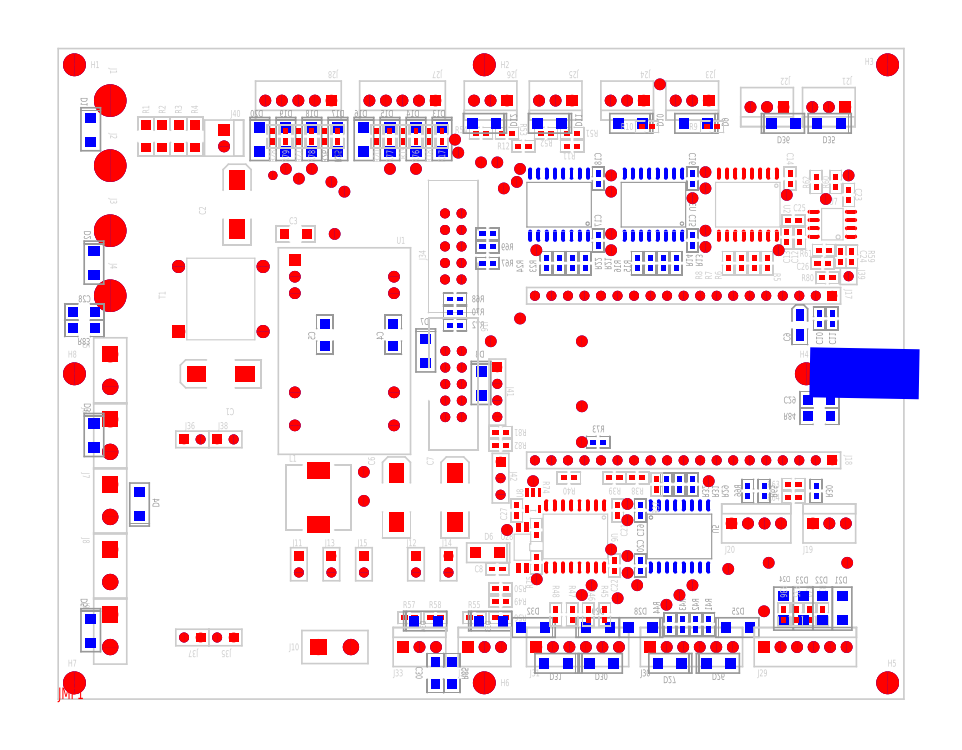
<metadata>
{"format":"dxf","ext":"dxf","renderer":"ezdxf+matplotlib","layout":"modelspace","background":"white","min_lineweight":24,"dpi":150}
</metadata>
<code>
0
SECTION
2
ENTITIES
999
*** POWERPCB  DBLAYER ***
0
INSERT
2
DBLAYERS
8
0
10
0
20
0
999
*** POWERPCB  BOARD ***
0
INSERT
2
BOARD_1
8
0
10
10
20
0
0
INSERT
2
ATTRIBUTES
8
0
10
0
20
0
999
*** POWERPCB  2DLINE ***
999
*** POWERPCB  COPPER ***
999
*** POWERPCB  FREE TEXT ***
999
*** POWERPCB  COPPER POUR ***
999
*** POWERPCB  GENERAL KEEPOUT ***
999
*** POWERPCB  COMPONENT ***
0
INSERT
2
PART_TOP_0
8
0
10
119
20
36.7
50
180
0
INSERT
2
PART_TOP_1
8
0
10
100
20
92
50
180
0
INSERT
2
PART_TOP_2
8
0
10
90
20
92
50
180
0
INSERT
2
PART_TOP_3
8
0
10
121
20
91
50
180
0
INSERT
2
PART_TOP_4
8
0
10
79
20
92
50
180
0
INSERT
2
PART_TOP_5
8
0
10
79
20
87
50
180
0
INSERT
2
PART_TOP_6
8
0
10
75
20
87
50
180
0
INSERT
2
PART_TOP_7
8
0
10
69
20
92
50
180
0
INSERT
2
PART_TOP_8
8
0
10
69
20
87
50
180
0
INSERT
2
PART_TOP_9
8
0
10
65
20
87
50
180
0
INSERT
2
PART_BOT_10
8
0
10
75.5
20
88.5
50
-90
41
-1
0
INSERT
2
PART_BOT_11
8
0
10
65.5
20
88.5
50
-90
41
-1
0
INSERT
2
PART_BOT_12
8
0
10
98
20
88.5
50
-90
41
-1
0
INSERT
2
PART_BOT_13
8
0
10
88
20
88.5
50
-90
41
-1
0
INSERT
2
PART_TOP_14
8
0
10
42
20
92
50
180
0
INSERT
2
PART_BOT_15
8
0
10
43
20
86
41
-1
0
INSERT
2
PART_BOT_16
8
0
10
39
20
86
41
-1
0
INSERT
2
PART_BOT_17
8
0
10
35
20
86
41
-1
0
INSERT
2
PART_BOT_18
8
0
10
31
20
86
41
-1
0
INSERT
2
PART_TOP_19
8
0
10
43
20
86.5
50
270
0
INSERT
2
PART_TOP_20
8
0
10
41
20
86.5
50
270
0
INSERT
2
PART_TOP_21
8
0
10
37
20
86.5
50
270
0
INSERT
2
PART_TOP_22
8
0
10
33
20
86.5
50
270
0
INSERT
2
PART_BOT_23
8
0
10
81
20
67
50
-270
41
-1
0
INSERT
2
PART_BOT_24
8
0
10
79
20
67
50
-270
41
-1
0
INSERT
2
PART_TOP_25
8
0
10
100.5
20
88
0
INSERT
2
PART_TOP_26
8
0
10
90.5
20
88
0
INSERT
2
PART_TOP_27
8
0
10
79
20
85
0
INSERT
2
PART_TOP_28
8
0
10
71.5
20
85
0
INSERT
2
PART_TOP_29
8
0
10
109
20
67
50
270
0
INSERT
2
PART_TOP_30
8
0
10
107
20
67
50
270
0
INSERT
2
PART_TOP_31
8
0
10
105
20
67
50
270
0
INSERT
2
PART_TOP_32
8
0
10
103
20
67
50
270
0
INSERT
2
PART_BOT_33
8
0
10
77
20
67
50
-270
41
-1
0
INSERT
2
PART_BOT_34
8
0
10
75
20
67
50
-270
41
-1
0
INSERT
2
PART_TOP_35
8
0
10
58
20
92
50
180
0
INSERT
2
PART_BOT_36
8
0
10
59
20
86
41
-1
0
INSERT
2
PART_BOT_37
8
0
10
55
20
86
41
-1
0
INSERT
2
PART_BOT_38
8
0
10
51
20
86
41
-1
0
INSERT
2
PART_BOT_39
8
0
10
47
20
86
41
-1
0
INSERT
2
PART_TOP_40
8
0
10
59
20
86.5
50
270
0
INSERT
2
PART_TOP_41
8
0
10
57
20
86.5
50
270
0
INSERT
2
PART_TOP_42
8
0
10
53
20
86.5
50
270
0
INSERT
2
PART_TOP_43
8
0
10
49
20
86.5
50
270
0
INSERT
2
PART_BOT_44
8
0
10
95
20
67
50
-270
41
-1
0
INSERT
2
PART_BOT_45
8
0
10
93
20
67
50
-270
41
-1
0
INSERT
2
PART_BOT_46
8
0
10
91
20
67
50
-270
41
-1
0
INSERT
2
PART_BOT_47
8
0
10
89
20
67
50
-270
41
-1
0
INSERT
2
PART_TOP_48
8
0
10
62
20
64.5
50
180
0
INSERT
2
PART_TOP_49
8
0
10
111.5
20
91
50
180
0
INSERT
2
PART_TOP_50
8
0
10
121.5
20
77.5
50
270
0
INSERT
2
PART_TOP_51
8
0
10
119.5
20
79.5
50
90
0
INSERT
2
PART_TOP_52
8
0
10
120.2
20
68
50
90
0
INSERT
2
PART_TOP_53
8
0
10
122
20
68
50
90
0
INSERT
2
PART_TOP_54
8
0
10
113
20
73.5
50
180
0
INSERT
2
PART_TOP_55
8
0
10
116.5
20
79.5
50
90
0
INSERT
2
PART_TOP_56
8
0
10
117.5
20
67
0
INSERT
2
PART_TOP_57
8
0
10
117.8
20
69
0
INSERT
2
PART_TOP_58
8
0
10
44
20
53.5
50
270
0
INSERT
2
PART_TOP_59
8
0
10
31.5
20
56.5
50
90
0
INSERT
2
PART_TOP_60
8
0
10
25
20
50
50
180
0
INSERT
2
PART_TOP_61
8
0
10
27.5
20
76
50
90
0
INSERT
2
PART_TOP_62
8
0
10
36.5
20
71.5
50
180
0
INSERT
2
PART_TOP_63
8
0
10
52
20
31
50
90
0
INSERT
2
PART_TOP_64
8
0
10
61
20
31
50
90
0
INSERT
2
PART_BOT_65
8
0
10
12.5
20
30
50
-180
41
-1
0
INSERT
2
PART_BOT_66
8
0
10
51.5
20
56
50
-270
41
-1
0
INSERT
2
PART_BOT_67
8
0
10
41
20
56
50
-270
41
-1
0
INSERT
2
PART_TOP_68
8
0
10
40
20
31
50
180
0
INSERT
2
PART_TOP_69
8
0
10
67.5
20
20
50
180
0
INSERT
2
PART_TOP_70
8
0
10
55
20
22
50
270
0
INSERT
2
PART_TOP_71
8
0
10
8
20
92
0
INSERT
2
PART_TOP_72
8
0
10
8
20
82
0
INSERT
2
PART_TOP_73
8
0
10
8
20
72
0
INSERT
2
PART_TOP_74
8
0
10
8
20
62
0
INSERT
2
PART_TOP_75
8
0
10
13.5
20
86.5
50
90
0
INSERT
2
PART_TOP_76
8
0
10
8
20
53
50
270
0
INSERT
2
PART_TOP_77
8
0
10
8
20
43
50
270
0
INSERT
2
PART_TOP_78
8
0
10
16
20
86.5
50
90
0
INSERT
2
PART_TOP_79
8
0
10
18.5
20
86.5
50
90
0
INSERT
2
PART_TOP_80
8
0
10
21
20
86.5
50
90
0
INSERT
2
PART_TOP_81
8
0
10
8
20
33
50
270
0
INSERT
2
PART_TOP_82
8
0
10
8
20
23
50
270
0
INSERT
2
PART_TOP_83
8
0
10
40
20
8
0
INSERT
2
PART_TOP_84
8
0
10
8
20
13
50
270
0
INSERT
2
PART_TOP_85
8
0
10
19.35
20
39.92
0
INSERT
2
PART_TOP_86
8
0
10
24.43
20
39.92
0
INSERT
2
PART_TOP_87
8
0
10
21.89
20
9.47
50
180
0
INSERT
2
PART_TOP_88
8
0
10
26.97
20
9.47
50
180
0
INSERT
2
PART_TOP_89
8
0
10
60
20
22
50
270
0
INSERT
2
PART_BOT_90
8
0
10
5
20
87.5
41
-1
0
INSERT
2
PART_TOP_91
8
0
10
66
20
22.5
50
270
0
INSERT
2
PART_BOT_92
8
0
10
5.5
20
67
41
-1
0
INSERT
2
PART_BOT_93
8
0
10
5.5
20
40.5
41
-1
0
INSERT
2
PART_TOP_94
8
0
10
55
20
86.5
50
90
0
INSERT
2
PART_BOT_95
8
0
10
5
20
10.5
41
-1
0
INSERT
2
PART_BOT_96
8
0
10
56.5
20
53.5
41
-1
0
INSERT
2
PART_BOT_97
8
0
10
65
20
48.5
41
-1
0
INSERT
2
PART_TOP_98
8
0
10
114
20
71
50
270
0
INSERT
2
PART_TOP_99
8
0
10
112
20
71
50
270
0
INSERT
2
PART_TOP_100
8
0
10
112.5
20
80
50
270
0
INSERT
2
PART_BOT_101
8
0
10
97.5
20
70.5
50
-270
41
-1
0
INSERT
2
PART_BOT_102
8
0
10
97.5
20
80
50
-270
41
-1
0
INSERT
2
PART_BOT_103
8
0
10
83
20
70.5
50
-270
41
-1
0
INSERT
2
PART_BOT_104
8
0
10
83
20
80
50
-270
41
-1
0
INSERT
2
PART_TOP_105
8
0
10
72
20
26.5
50
180
0
INSERT
2
PART_TOP_106
8
0
10
73.5
20
26
50
270
0
INSERT
2
PART_TOP_107
8
0
10
73
20
30.5
0
INSERT
2
PART_TOP_108
8
0
10
70.5
20
29
50
270
0
INSERT
2
PART_TOP_109
8
0
10
73.5
20
21
50
270
0
INSERT
2
PART_TOP_110
8
0
10
51
20
86.5
50
270
0
INSERT
2
PART_TOP_111
8
0
10
39
20
86.5
50
90
0
INSERT
2
PART_TOP_112
8
0
10
35
20
86.5
50
270
0
INSERT
2
PART_TOP_113
8
0
10
118.2
20
64.75
0
INSERT
2
PART_TOP_114
8
0
10
121.5
20
65
0
INSERT
2
PART_TOP_115
8
0
10
106
20
76
50
180
0
INSERT
2
PART_BOT_116
8
0
10
91.5
20
76
41
-1
0
INSERT
2
PART_BOT_117
8
0
10
77
20
76
41
-1
0
INSERT
2
PART_TOP_118
8
0
10
119
20
73
50
90
0
INSERT
2
PART_TOP_119
8
0
10
25.5
20
87.5
50
270
0
INSERT
2
PART_TOP_120
8
0
10
37
20
22
50
270
0
INSERT
2
PART_TOP_121
8
0
10
42
20
22
50
270
0
INSERT
2
PART_TOP_122
8
0
10
47
20
22
50
270
0
INSERT
2
PART_BOT_123
8
0
10
61
20
61.5
50
-180
41
-1
0
INSERT
2
PART_BOT_124
8
0
10
61
20
59.5
50
-180
41
-1
0
INSERT
2
PART_BOT_125
8
0
10
66
20
71.5
50
-180
41
-1
0
INSERT
2
PART_BOT_126
8
0
10
61
20
57.5
50
-180
41
-1
0
INSERT
2
PART_BOT_127
8
0
10
118.5
20
88.5
50
-90
41
-1
0
INSERT
2
PART_BOT_128
8
0
10
111.5
20
88.5
50
-270
41
-1
0
INSERT
2
PART_TOP_129
8
0
10
119
20
62
50
180
0
INSERT
2
PART_TOP_130
8
0
10
68
20
36.5
50
270
0
INSERT
2
PART_TOP_131
8
0
10
67.5
20
51
50
270
0
INSERT
2
PART_BOT_132
8
0
10
66
20
67
50
-180
41
-1
0
INSERT
2
PART_BOT_133
8
0
10
66
20
69.5
50
-180
41
-1
0
INSERT
2
PART_BOT_134
8
0
10
117
20
58.5
50
-270
41
-1
0
INSERT
2
PART_BOT_135
8
0
10
114
20
57.5
50
-90
41
-1
0
INSERT
2
PART_BOT_136
8
0
10
119
20
58.5
50
-270
41
-1
0
INSERT
2
PART_TOP_137
8
0
10
59.5
20
53.5
0
INSERT
2
PART_TOP_138
8
0
10
68
20
41
50
180
0
INSERT
2
PART_TOP_139
8
0
10
68
20
39
50
180
0
INSERT
2
PART_TOP_140
8
0
10
79.5
20
25
50
180
0
INSERT
2
PART_TOP_141
8
0
10
78.5
20
34
0
INSERT
2
PART_BOT_142
8
0
10
95.5
20
25
50
-180
41
-1
0
INSERT
2
PART_TOP_143
8
0
10
64
20
12.5
0
INSERT
2
PART_TOP_144
8
0
10
68
20
12.5
0
INSERT
2
PART_BOT_145
8
0
10
66.5
20
12
50
-270
41
-1
0
INSERT
2
PART_TOP_146
8
0
10
54
20
12.5
0
INSERT
2
PART_TOP_147
8
0
10
85.5
20
34
0
INSERT
2
PART_TOP_148
8
0
10
91
20
8
0
INSERT
2
PART_BOT_149
8
0
10
104.5
20
11
50
-270
41
-1
0
INSERT
2
PART_BOT_150
8
0
10
101.5
20
5.5
50
-270
41
-1
0
INSERT
2
PART_TOP_151
8
0
10
73.5
20
8
0
INSERT
2
PART_BOT_152
8
0
10
97.5
20
33
50
-90
41
-1
0
INSERT
2
PART_BOT_153
8
0
10
116.5
20
32
50
-90
41
-1
0
INSERT
2
PART_BOT_154
8
0
10
95.5
20
33
50
-90
41
-1
0
INSERT
2
PART_BOT_155
8
0
10
93.5
20
33
50
-90
41
-1
0
INSERT
2
PART_BOT_156
8
0
10
94
20
5.5
50
-90
41
-1
0
INSERT
2
PART_TOP_157
8
0
10
117.5
20
13
50
90
0
INSERT
2
PART_TOP_158
8
0
10
115.5
20
13
50
90
0
INSERT
2
PART_TOP_159
8
0
10
92
20
33
50
90
0
INSERT
2
PART_TOP_160
8
0
10
89
20
34
0
INSERT
2
PART_TOP_161
8
0
10
108.5
20
8
0
INSERT
2
PART_BOT_162
8
0
10
120.5
20
14
50
-180
41
-1
0
INSERT
2
PART_BOT_163
8
0
10
117.5
20
14
50
-180
41
-1
0
INSERT
2
PART_BOT_164
8
0
10
114.5
20
14
50
-180
41
-1
0
INSERT
2
PART_BOT_165
8
0
10
111.5
20
14
50
-180
41
-1
0
INSERT
2
PART_BOT_166
8
0
10
89.5
20
11
50
-90
41
-1
0
INSERT
2
PART_BOT_167
8
0
10
100
20
11.5
50
-90
41
-1
0
INSERT
2
PART_BOT_168
8
0
10
98
20
11.5
50
-90
41
-1
0
INSERT
2
PART_BOT_169
8
0
10
96
20
11.5
50
-90
41
-1
0
INSERT
2
PART_BOT_170
8
0
10
94
20
11.5
50
-90
41
-1
0
INSERT
2
PART_BOT_171
8
0
10
83
20
11
50
-270
41
-1
0
INSERT
2
PART_BOT_172
8
0
10
83.5
20
5.5
50
-270
41
-1
0
INSERT
2
PART_BOT_173
8
0
10
76.5
20
5.5
50
-90
41
-1
0
INSERT
2
PART_BOT_174
8
0
10
73
20
11
50
-90
41
-1
0
INSERT
2
PART_TOP_175
8
0
10
84
20
13
50
90
0
INSERT
2
PART_TOP_176
8
0
10
113.5
20
13
50
90
0
INSERT
2
PART_TOP_177
8
0
10
81.5
20
13
50
90
0
INSERT
2
PART_TOP_178
8
0
10
111.5
20
13
50
90
0
INSERT
2
PART_TOP_179
8
0
10
79
20
13
50
90
0
INSERT
2
PART_TOP_180
8
0
10
68
20
17
0
INSERT
2
PART_TOP_181
8
0
10
76.5
20
13
50
90
0
INSERT
2
PART_TOP_182
8
0
10
68
20
15
0
INSERT
2
PART_TOP_183
8
0
10
103.5
20
27
0
INSERT
2
PART_BOT_184
8
0
10
89.5
20
29
50
-270
41
-1
0
INSERT
2
PART_BOT_185
8
0
10
89.5
20
20.5
50
-270
41
-1
0
INSERT
2
PART_TOP_186
8
0
10
86
20
29
50
270
0
INSERT
2
PART_TOP_187
8
0
10
85.5
20
20.5
50
270
0
INSERT
2
PART_TOP_188
8
0
10
113
20
33
50
180
0
INSERT
2
PART_TOP_189
8
0
10
113
20
31
50
180
0
INSERT
2
PART_BOT_190
8
0
10
108.5
20
32
50
-90
41
-1
0
INSERT
2
PART_BOT_191
8
0
10
106
20
32
50
-90
41
-1
0
INSERT
2
PART_BOT_192
8
0
10
83
20
39.5
50
-180
41
-1
0
INSERT
2
PART_TOP_193
8
0
10
58
20
12.5
0
INSERT
2
PART_BOT_194
8
0
10
56.5
20
12
50
-270
41
-1
0
INSERT
2
PART_TOP_195
8
0
10
53
20
8
0
INSERT
2
PART_TOP_196
8
0
10
63
20
8
0
INSERT
2
PART_TOP_197
8
0
10
116
20
27
0
INSERT
2
PART_TOP_198
8
0
10
2.5
20
97.5
0
INSERT
2
PART_TOP_199
8
0
10
65.5
20
97.5
0
INSERT
2
PART_TOP_200
8
0
10
127.5
20
97.5
0
INSERT
2
PART_TOP_201
8
0
10
115
20
50
0
INSERT
2
PART_TOP_202
8
0
10
127.5
20
2.5
0
INSERT
2
PART_TOP_203
8
0
10
65.5
20
2.5
0
INSERT
2
PART_BOT_204
8
0
10
58
20
4
50
-90
41
-1
0
INSERT
2
PART_BOT_205
8
0
10
60.5
20
4
50
-90
41
-1
0
INSERT
2
PART_TOP_206
8
0
10
2.5
20
2.5
0
INSERT
2
PART_TOP_207
8
0
10
2.5
20
50
0
INSERT
2
PART_BOT_208
8
0
10
4
20
59.5
50
-180
41
-1
0
INSERT
2
PART_BOT_209
8
0
10
4
20
57
50
-180
41
-1
0
INSERT
2
PART_BOT_210
8
0
10
117
20
46
50
-180
41
-1
0
INSERT
2
PART_BOT_211
8
0
10
117
20
43.5
50
-180
41
-1
999
*** POWERPCB  LINK/TRACE ***
0
INSERT
2
SYM_TOP_4
8
VIAPTS
10
85
20
71.5
0
INSERT
2
SYM_TOP_4
8
VIAPTS
10
87.5
20
30
0
INSERT
2
SYM_TOP_4
8
VIAPTS
10
99.5
20
72
0
INSERT
2
SYM_TOP_4
8
VIAPTS
10
80.5
20
45
0
INSERT
2
SYM_TOP_4
8
VIAPTS
10
80.5
20
39.5
0
INSERT
2
SYM_TOP_4
8
VIAPTS
10
80.5
20
55
0
INSERT
2
SYM_TOP_4
8
VIAPTS
10
73.5
20
69
0
INSERT
2
SYM_TOP_4
8
VIAPTS
10
100
20
33.5
0
INSERT
2
SYM_TOP_4
8
VIAPTS
10
73
20
33.5
0
INSERT
2
SYM_TOP_4
8
VIAPTS
10
99.5
20
81
0
INSERT
2
SYM_TOP_4
8
VIAPTS
10
85
20
80.5
0
INSERT
2
SYM_TOP_4
8
VIAPTS
10
55
20
81.5
0
INSERT
2
SYM_TOP_4
8
VIAPTS
10
39
20
81.5
0
INSERT
2
SYM_TOP_4
8
VIAPTS
10
87.5
20
22
0
INSERT
2
SYM_TOP_4
8
VIAPTS
10
85
20
78
0
INSERT
2
SYM_TOP_4
8
VIAPTS
10
112
20
77.5
0
INSERT
2
SYM_TOP_4
8
VIAPTS
10
87.53
20
19.41
0
INSERT
2
SYM_TOP_4
8
VIAPTS
10
99.5
20
78.5
0
INSERT
2
SYM_TOP_4
8
VIAPTS
10
35
20
81.5
0
INSERT
2
SYM_TOP_4
8
VIAPTS
10
51
20
81.5
0
INSERT
2
SYM_TOP_4
8
VIAPTS
10
71
20
81.5
0
INSERT
2
SYM_TOP_4
8
VIAPTS
10
118
20
76.88
0
INSERT
2
SYM_TOP_4
8
VIAPTS
10
110.8
20
69
0
INSERT
2
SYM_TOP_4
8
VIAPTS
10
66.5
20
55
0
INSERT
2
SYM_TOP_4
8
VIAPTS
10
121.5
20
80.5
0
INSERT
2
SYM_TOP_4
8
VIAPTS
10
71
20
58.5
0
INSERT
2
SYM_TOP_4
8
VIAPTS
10
85
20
69
0
INSERT
2
SYM_TOP_4
8
VIAPTS
10
87.5
20
27.5
0
INSERT
2
SYM_TOP_4
8
VIAPTS
10
69
20
26
0
INSERT
2
SYM_TOP_4
8
VIAPTS
10
99.5
20
69.5
0
INSERT
2
SYM_TOP_4
8
VIAPTS
10
85
20
23
0
INSERT
2
SYM_TOP_4
8
VIAPTS
10
73.56
20
18.41
0
INSERT
2
SYM_TOP_4
8
VIAPTS
10
97.5
20
77
0
INSERT
2
SYM_TOP_4
8
VIAPTS
10
70.5
20
79.5
0
INSERT
2
SYM_TOP_4
8
VIAPTS
10
121.3
20
20.95
0
INSERT
2
SYM_TOP_4
8
VIAPTS
10
109.2
20
20.95
0
INSERT
2
SYM_TOP_4
8
VIAPTS
10
103
20
20
0
INSERT
2
SYM_TOP_4
8
VIAPTS
10
92.5
20
94.5
0
INSERT
2
SYM_TOP_4
8
VIAPTS
10
42.5
20
71.5
0
INSERT
2
SYM_TOP_4
8
VIAPTS
10
46.99
20
34.92
0
INSERT
2
SYM_TOP_4
8
VIAPTS
10
46.99
20
30.48
0
INSERT
2
SYM_TOP_4
8
VIAPTS
10
61
20
86
0
INSERT
2
SYM_TOP_4
8
VIAPTS
10
61.5
20
84
0
INSERT
2
SYM_TOP_4
8
VIAPTS
10
65
20
82.5
0
INSERT
2
SYM_TOP_4
8
VIAPTS
10
67.5
20
82.5
0
INSERT
2
SYM_TOP_4
8
VIAPTS
10
44
20
78
0
INSERT
2
SYM_TOP_4
8
VIAPTS
10
42
20
79.5
0
INSERT
2
SYM_TOP_4
8
VIAPTS
10
37
20
80
0
INSERT
2
SYM_TOP_4
8
VIAPTS
10
68.5
20
78.5
0
INSERT
2
SYM_TOP_1
8
VIAPTS
10
33
20
80.5
0
INSERT
2
SYM_TOP_4
8
VIAPTS
10
97.5
20
17.5
0
INSERT
2
SYM_TOP_4
8
VIAPTS
10
89
20
17.5
0
INSERT
2
SYM_TOP_4
8
VIAPTS
10
86
20
15.5
0
INSERT
2
SYM_TOP_4
8
VIAPTS
10
95.5
20
16
0
INSERT
2
SYM_TOP_4
8
VIAPTS
10
93.5
20
14.5
0
INSERT
2
SYM_TOP_4
8
VIAPTS
10
80.5
20
16
0
INSERT
2
SYM_TOP_4
8
VIAPTS
10
108.5
20
13.5
0
INSERT
2
SYM_TOP_4
8
VIAPTS
10
82
20
17.5
0
INSERT
2
JUMPER_0
8
0
10
0
20
0
999
*** POWERPCB  PCB PARAMETER ***
0
INSERT
2
PCB_PARAMS
8
0
10
0
20
0
0
ENDSEC
0
EOF

</code>
